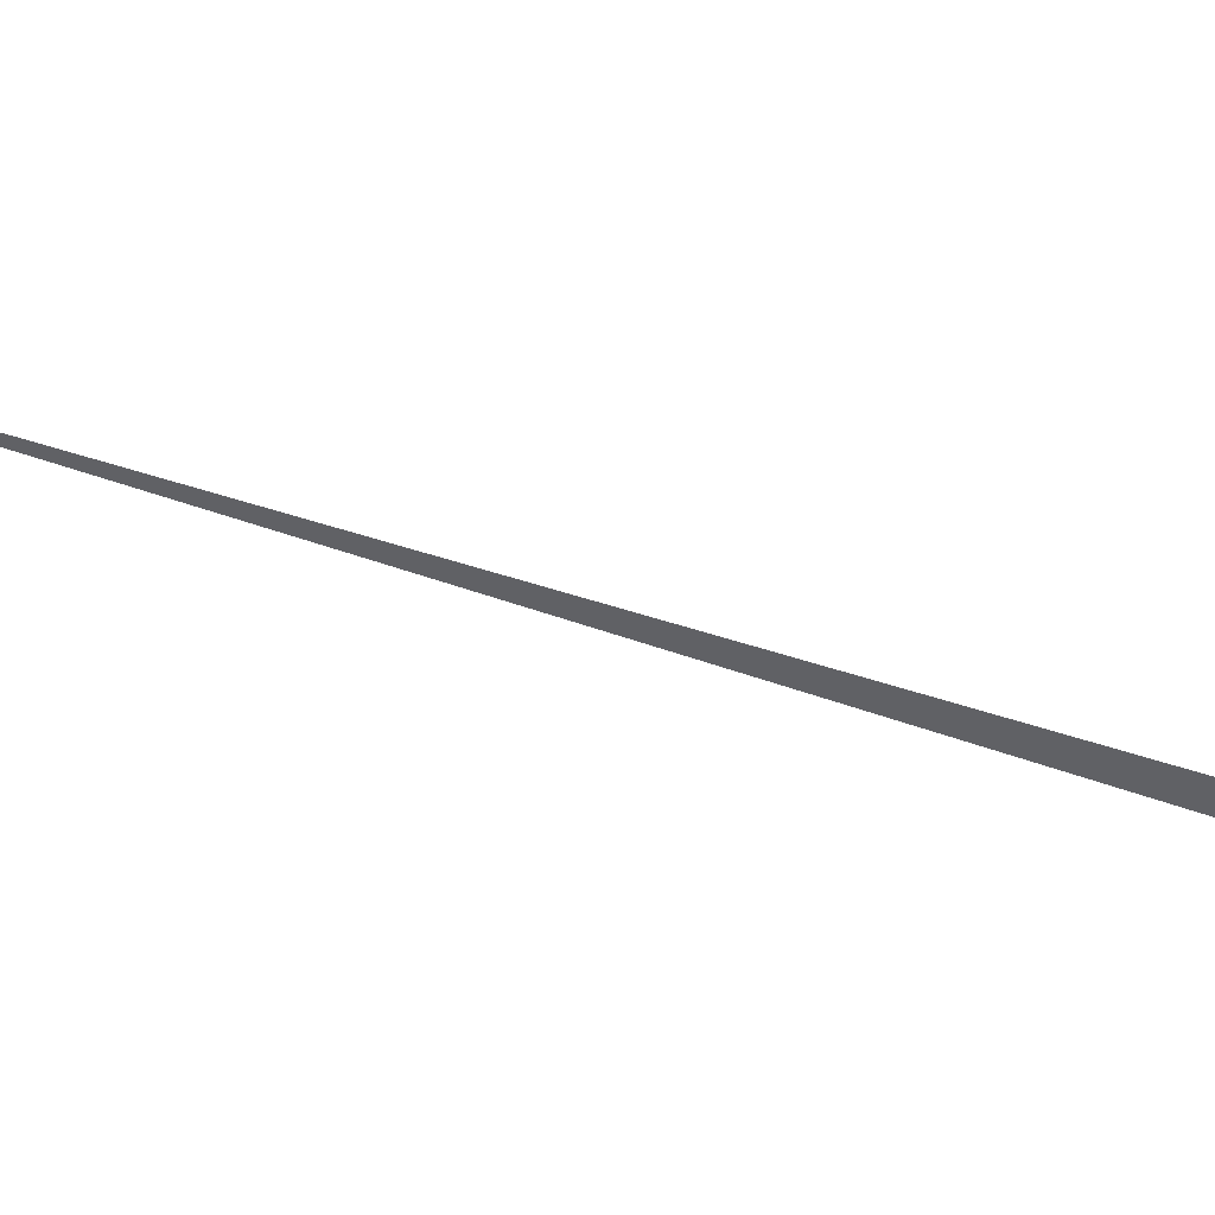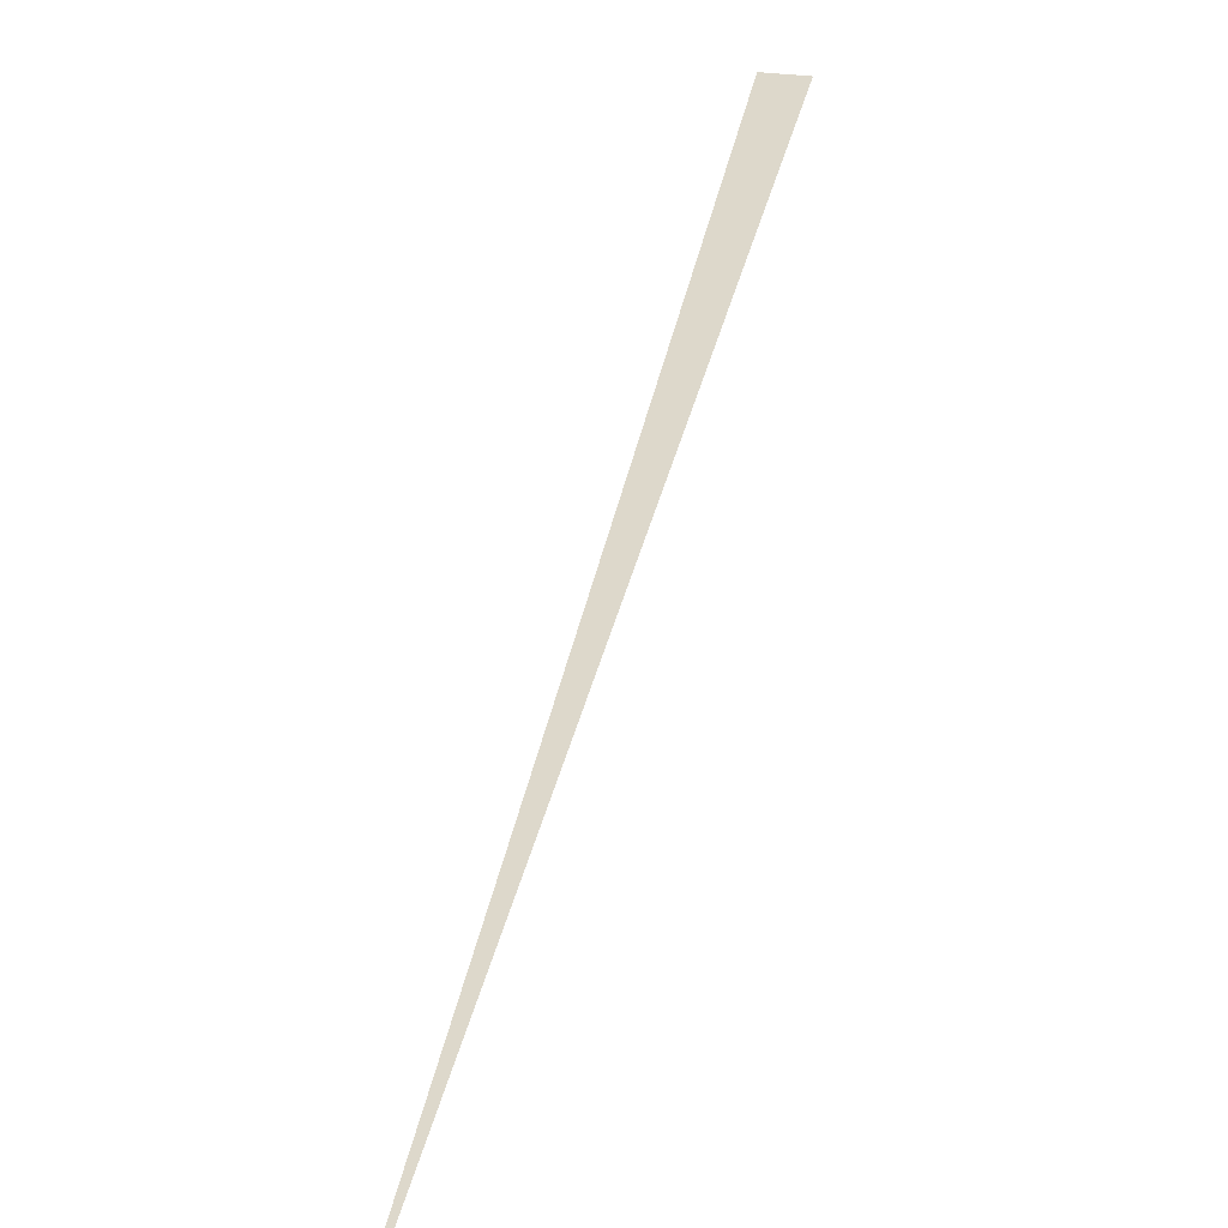
<metadata>
{"format":"obj","ext":"obj","renderer":"f3d","projection":"perspective","resolution":1024,"background":"white","views":[{"elev":-48.6,"azim":50.1,"up":"+Z"},{"elev":31.2,"azim":-8.5,"up":"+Z"}]}
</metadata>
<code>
v  -889.7  -2675  0
v  395.8  1359  0
v  502.2  1323  0
f 1 2 3

</code>
